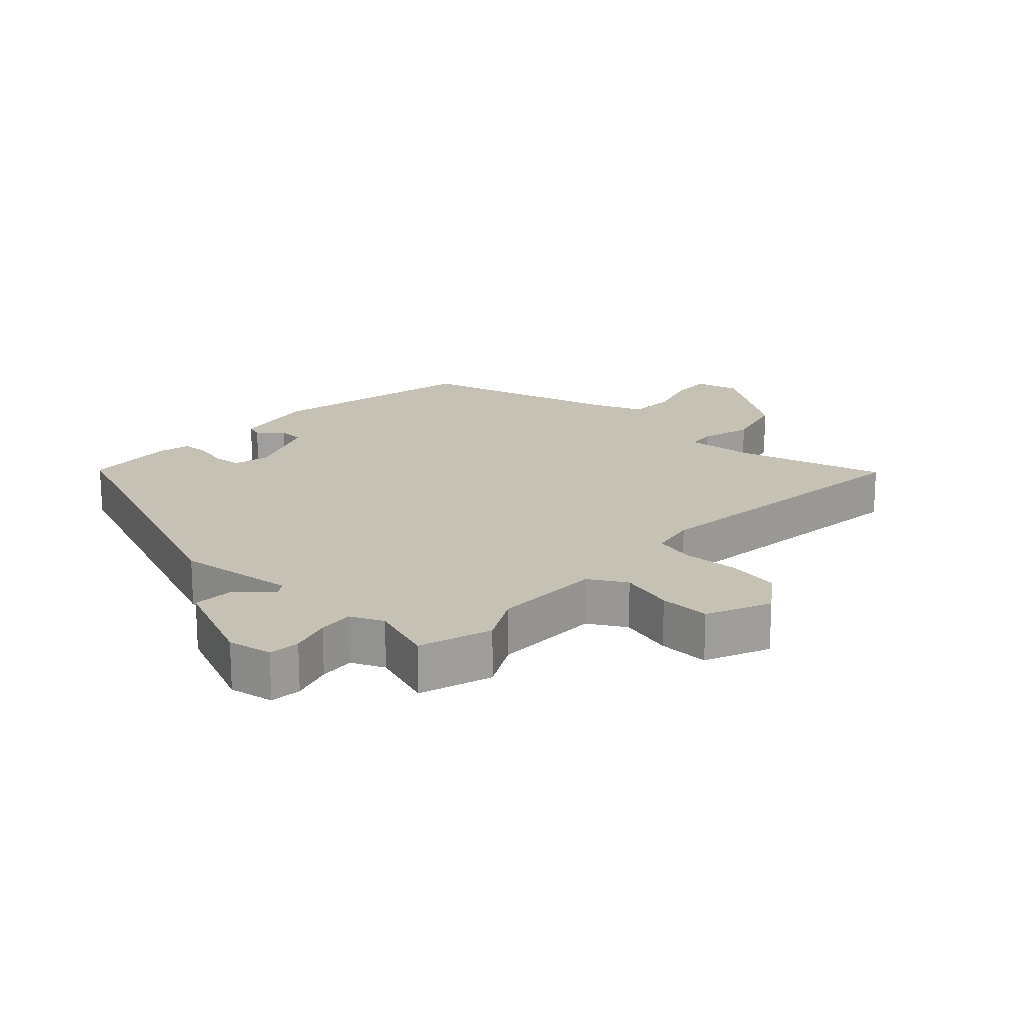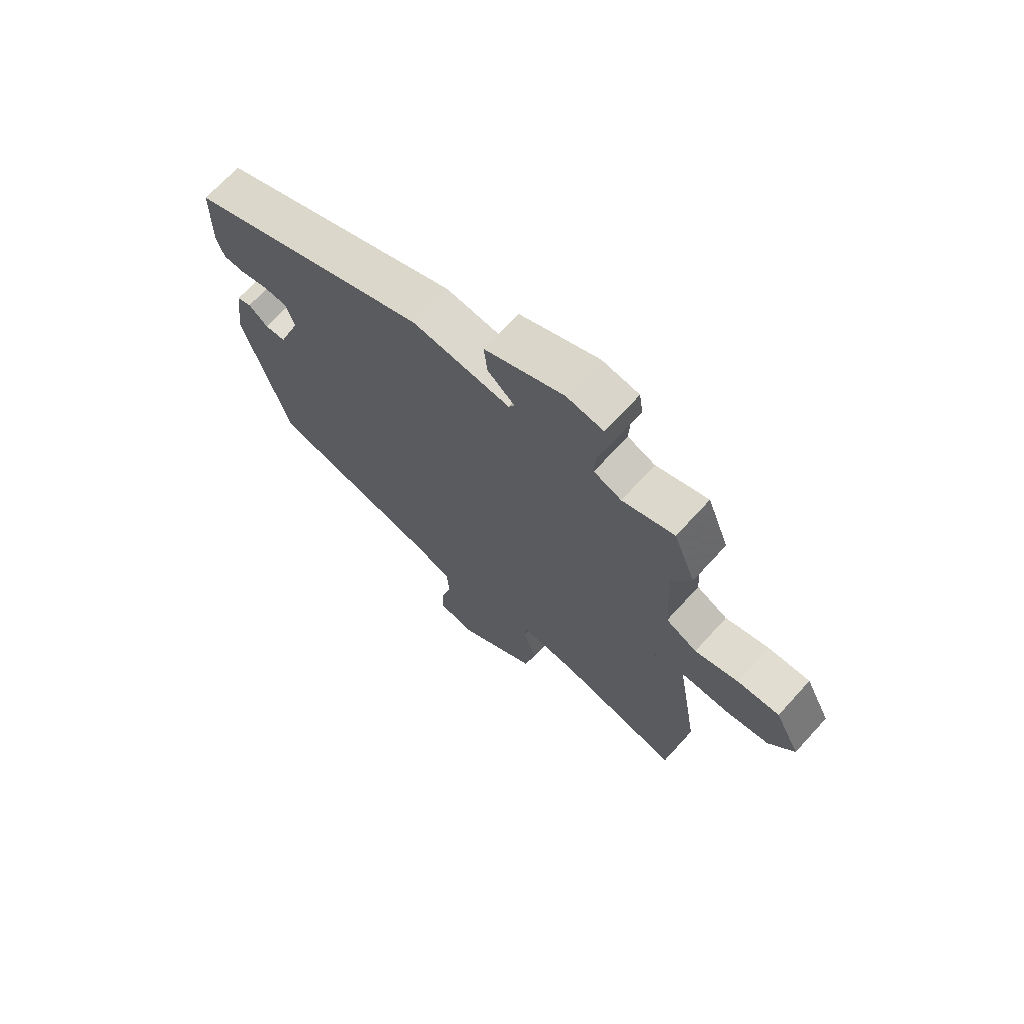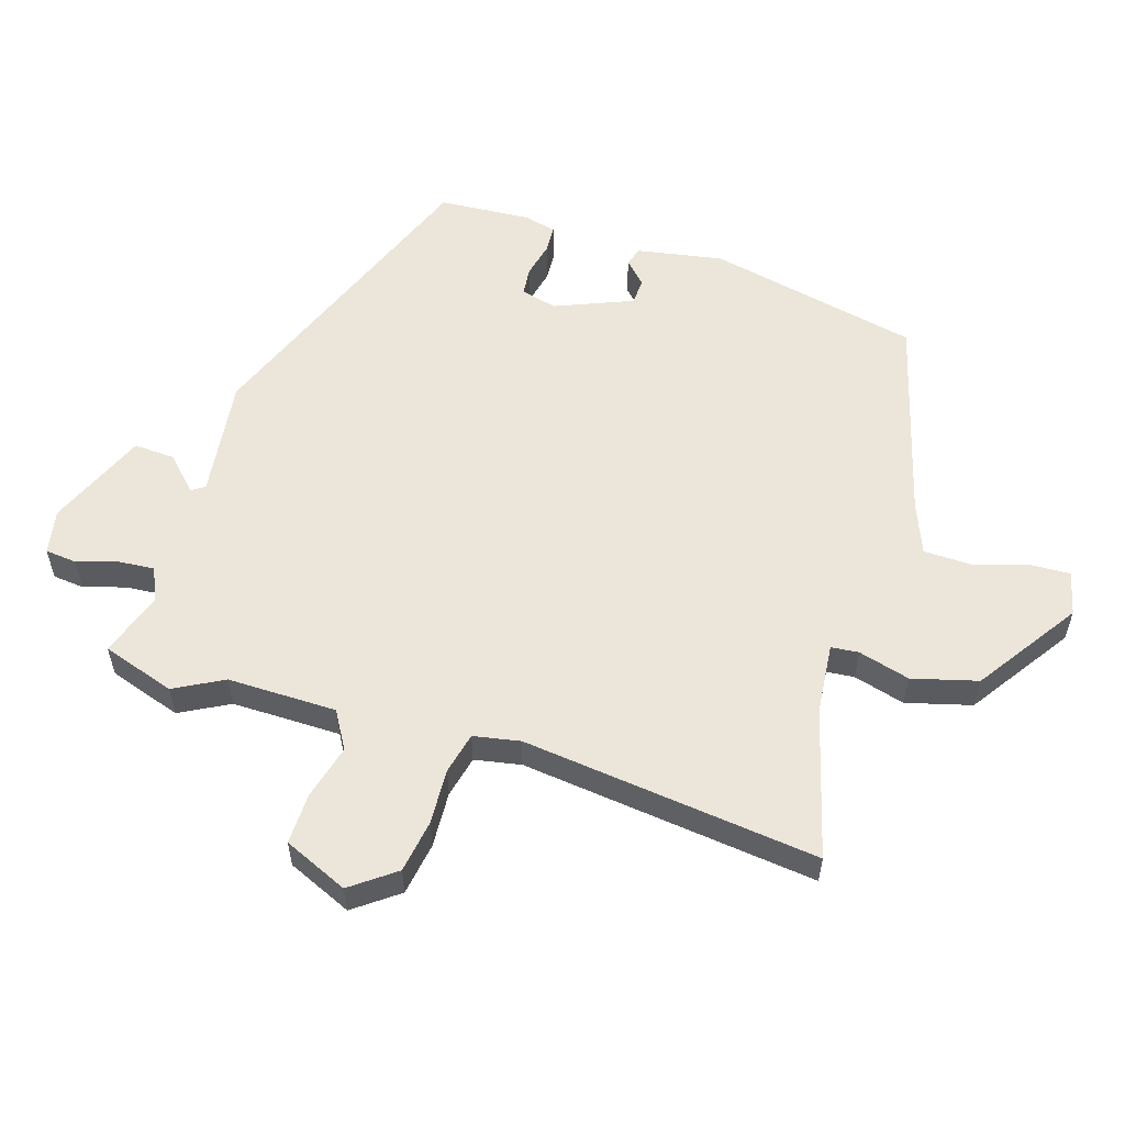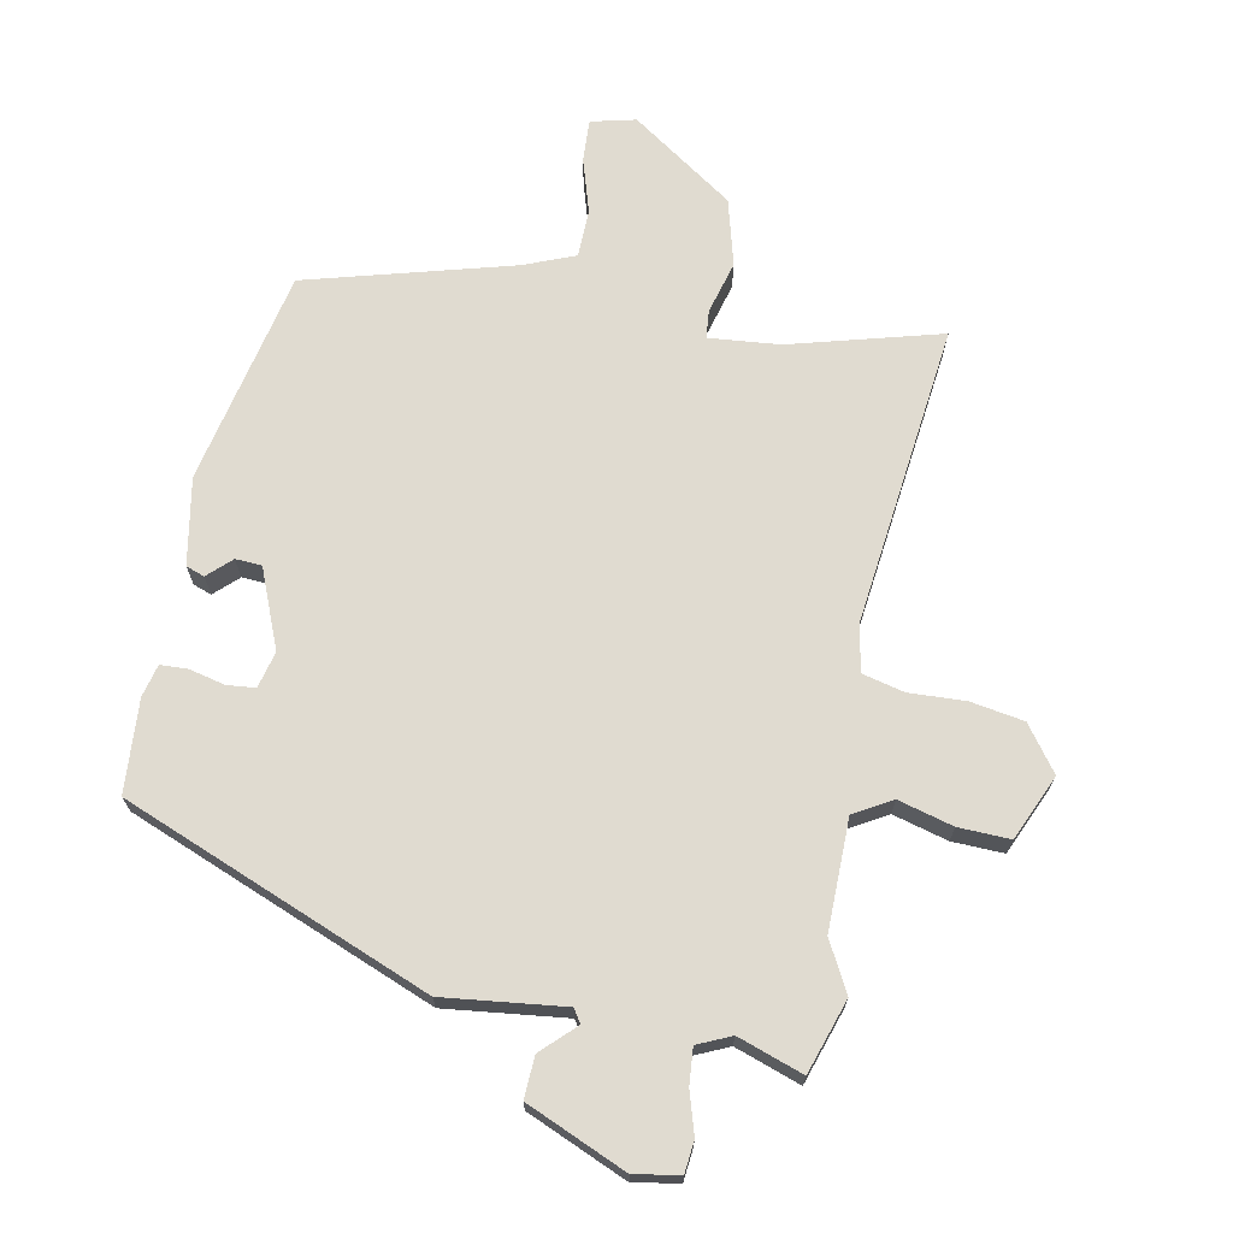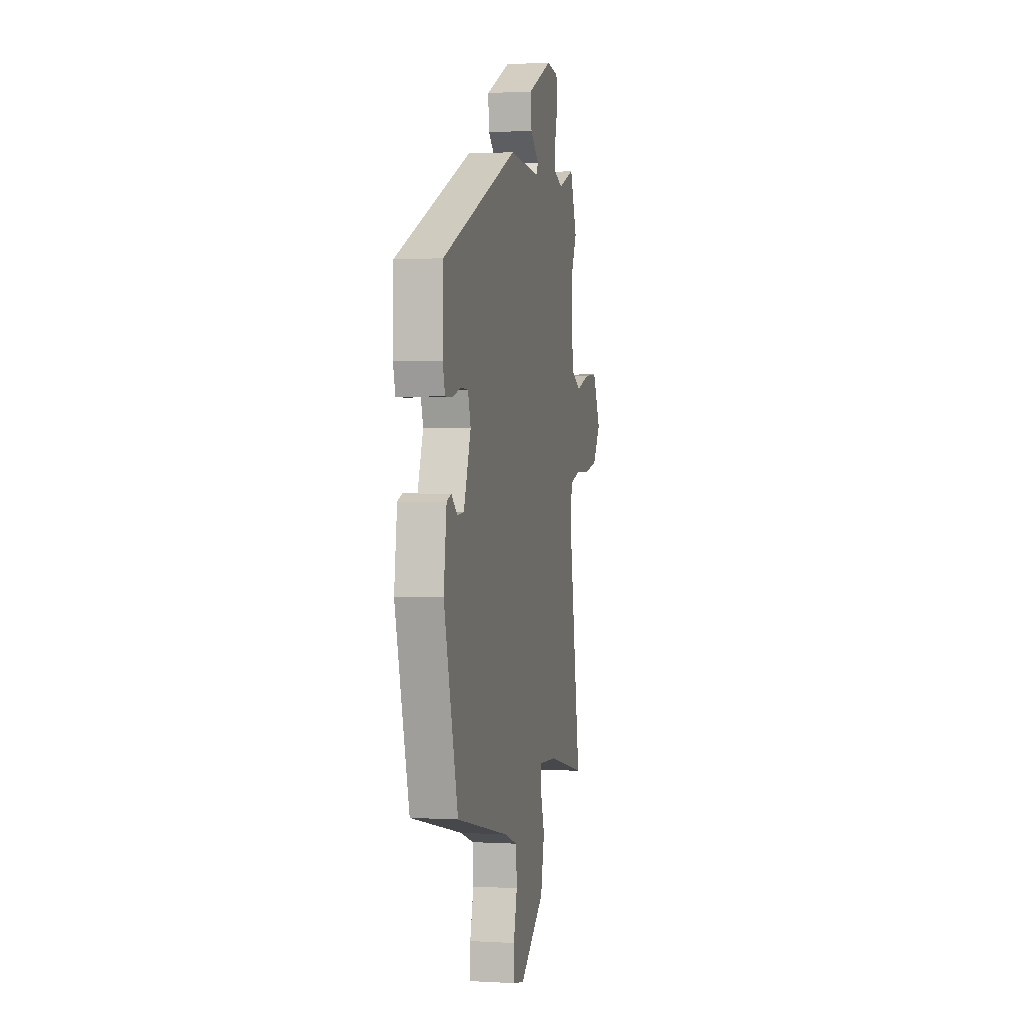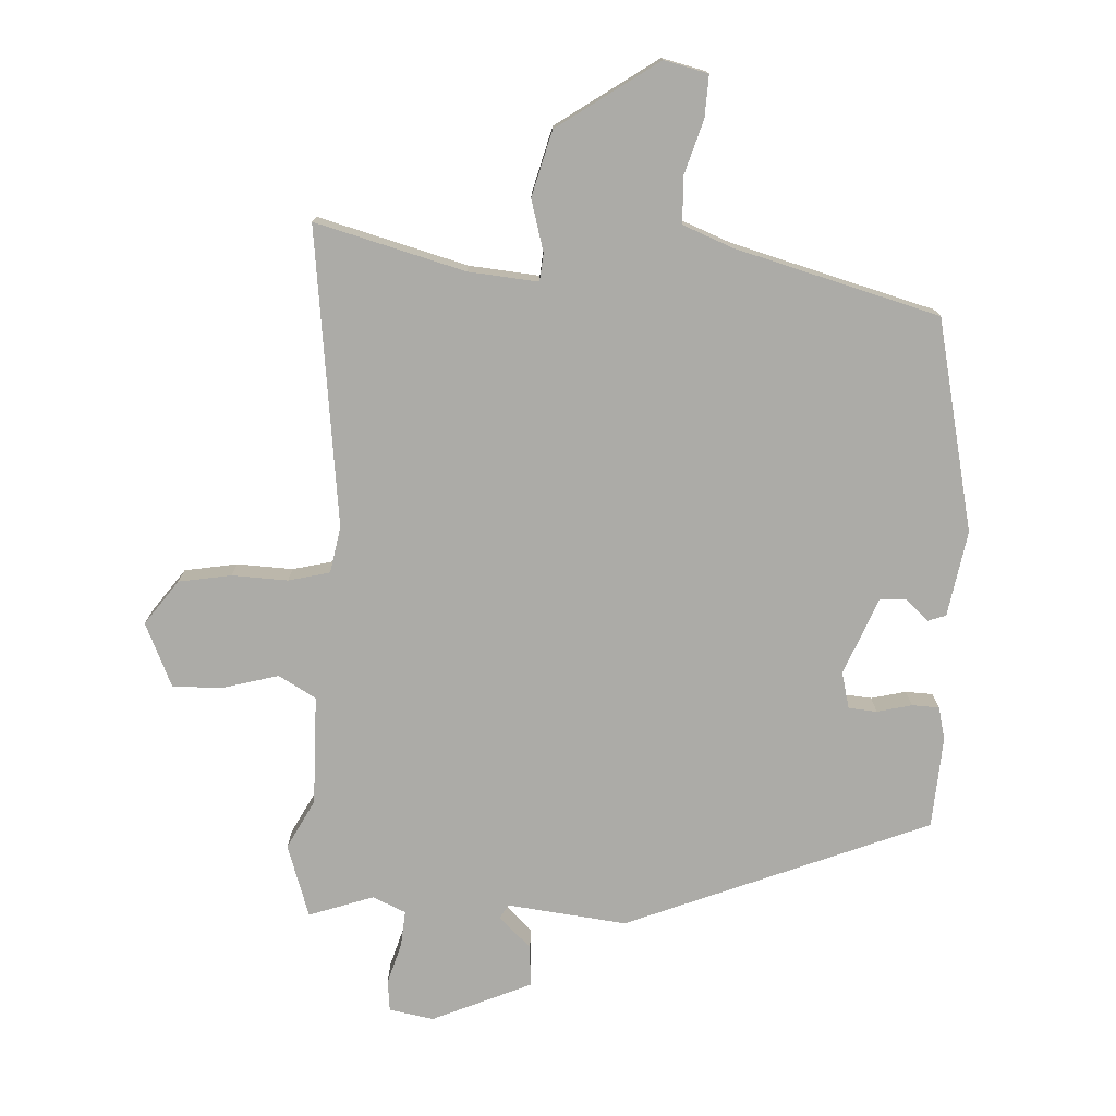
<metadata>
{"format":"obj","ext":"obj","renderer":"f3d","projection":"perspective","resolution":1024,"background":"white","views":[{"elev":18.8,"azim":40.1,"up":"+Y"},{"elev":70.0,"azim":42.5,"up":"+Z"},{"elev":57.0,"azim":104.6,"up":"+Y"},{"elev":69.9,"azim":8.4,"up":"+Y"},{"elev":1.2,"azim":-77.8,"up":"+Z"},{"elev":-76.2,"azim":174.7,"up":"+Y"}]}
</metadata>
<code>
v 0.48 0.07 0.552
v 0.521 0.07 0.444
v 0.485 0.07 0.368
v 0.494 0.07 0.203
v 0.552 0.07 0.173
v 0.633 0.07 0.199
v 0.71 0.07 0.205
v 0.757 0.07 0.11
v 0.711 0.07 0.041
v 0.632 0.07 0.024
v 0.548 0.07 0.024
v 0.486 0.07 0.006
v 0.476 0.07 -0.065
v 0.549 0.07 -0.511
v 0.321 0.07 -0.46
v 0.215 0.07 -0.455
v 0.213 0.07 -0.497
v 0.238 0.07 -0.574
v 0.216 0.07 -0.674
v 0.069 0.07 -0.785
v 0.002 0.07 -0.772
v 0.002 0.07 -0.709
v 0.023 0.07 -0.627
v 0.018 0.07 -0.556
v -0.06 0.07 -0.529
v -0.37 0.07 -0.459
v -0.453 0.07 -0.143
v -0.436 0.07 -0.013
v -0.409 0.07 -0.002
v -0.373 0.07 -0.033
v -0.334 0.07 -0.029
v -0.292 0.07 0.09
v -0.308 0.07 0.144
v -0.351 0.07 0.146
v -0.403 0.07 0.131
v -0.444 0.07 0.131
v -0.458 0.07 0.179
v -0.455 0.07 0.318
v -0.006 0.07 0.521
v 0.175 0.07 0.508
v 0.187 0.07 0.529
v 0.136 0.07 0.574
v 0.13 0.07 0.636
v 0.276 0.07 0.707
v 0.344 0.07 0.698
v 0.351 0.07 0.651
v 0.335 0.07 0.588
v 0.333 0.07 0.534
v 0.384 0.07 0.514
v 0.48 0 0.552
v 0.521 0 0.444
v 0.485 0 0.368
v 0.494 0 0.203
v 0.552 0 0.173
v 0.633 0 0.199
v 0.71 0 0.205
v 0.757 0 0.11
v 0.711 0 0.041
v 0.632 0 0.024
v 0.548 0 0.024
v 0.486 0 0.006
v 0.476 0 -0.065
v 0.549 0 -0.511
v 0.321 0 -0.46
v 0.215 0 -0.455
v 0.213 0 -0.497
v 0.238 0 -0.574
v 0.216 0 -0.674
v 0.069 0 -0.785
v 0.002 0 -0.772
v 0.002 0 -0.709
v 0.023 0 -0.627
v 0.018 0 -0.556
v -0.06 0 -0.529
v -0.37 0 -0.459
v -0.453 0 -0.143
v -0.436 0 -0.013
v -0.409 0 -0.002
v -0.373 0 -0.033
v -0.334 0 -0.029
v -0.292 0 0.09
v -0.308 0 0.144
v -0.351 0 0.146
v -0.403 0 0.131
v -0.444 0 0.131
v -0.458 0 0.179
v -0.455 0 0.318
v -0.006 0 0.521
v 0.175 0 0.508
v 0.187 0 0.529
v 0.136 0 0.574
v 0.13 0 0.636
v 0.276 0 0.707
v 0.344 0 0.698
v 0.351 0 0.651
v 0.335 0 0.588
v 0.333 0 0.534
v 0.384 0 0.514
f 45 46 47
f 44 45 47
f 43 44 47
f 42 43 47
f 41 42 47
f 40 41 47 48
f 38 39 40
f 37 38 40
f 36 37 40
f 35 36 40
f 34 35 40
f 40 48 49
f 34 40 49
f 33 34 49
f 28 29 30
f 27 28 30
f 26 27 30
f 25 26 30
f 24 25 30 31
f 21 22 23
f 20 21 23
f 19 20 23
f 18 19 23
f 17 18 23
f 16 17 23 24
f 13 14 15
f 12 13 15 16
f 9 10 11
f 8 9 11
f 7 8 11
f 6 7 11
f 5 6 11
f 4 5 11 12
f 24 31 32
f 16 24 32
f 12 16 32
f 4 12 32
f 3 4 32
f 32 33 49
f 3 32 49
f 2 3 49
f 1 2 49
f 96 95 94
f 96 94 93
f 96 93 92
f 96 92 91
f 96 91 90
f 97 96 90 89
f 89 88 87
f 89 87 86
f 89 86 85
f 89 85 84
f 89 84 83
f 98 97 89
f 98 89 83
f 98 83 82
f 79 78 77
f 79 77 76
f 79 76 75
f 79 75 74
f 80 79 74 73
f 72 71 70
f 72 70 69
f 72 69 68
f 72 68 67
f 72 67 66
f 73 72 66 65
f 64 63 62
f 65 64 62 61
f 60 59 58
f 60 58 57
f 60 57 56
f 60 56 55
f 60 55 54
f 61 60 54 53
f 81 80 73
f 81 73 65
f 81 65 61
f 81 61 53
f 81 53 52
f 98 82 81
f 98 81 52
f 98 52 51
f 98 51 50
f 1 50 51 2
f 2 51 52 3
f 3 52 53 4
f 4 53 54 5
f 5 54 55 6
f 6 55 56 7
f 7 56 57 8
f 8 57 58 9
f 9 58 59 10
f 10 59 60 11
f 11 60 61 12
f 12 61 62 13
f 13 62 63 14
f 14 63 64 15
f 15 64 65 16
f 16 65 66 17
f 17 66 67 18
f 18 67 68 19
f 19 68 69 20
f 20 69 70 21
f 21 70 71 22
f 22 71 72 23
f 23 72 73 24
f 24 73 74 25
f 25 74 75 26
f 26 75 76 27
f 27 76 77 28
f 28 77 78 29
f 29 78 79 30
f 30 79 80 31
f 31 80 81 32
f 32 81 82 33
f 33 82 83 34
f 34 83 84 35
f 35 84 85 36
f 36 85 86 37
f 37 86 87 38
f 38 87 88 39
f 39 88 89 40
f 40 89 90 41
f 41 90 91 42
f 42 91 92 43
f 43 92 93 44
f 44 93 94 45
f 45 94 95 46
f 46 95 96 47
f 47 96 97 48
f 48 97 98 49
f 49 98 50 1

</code>
